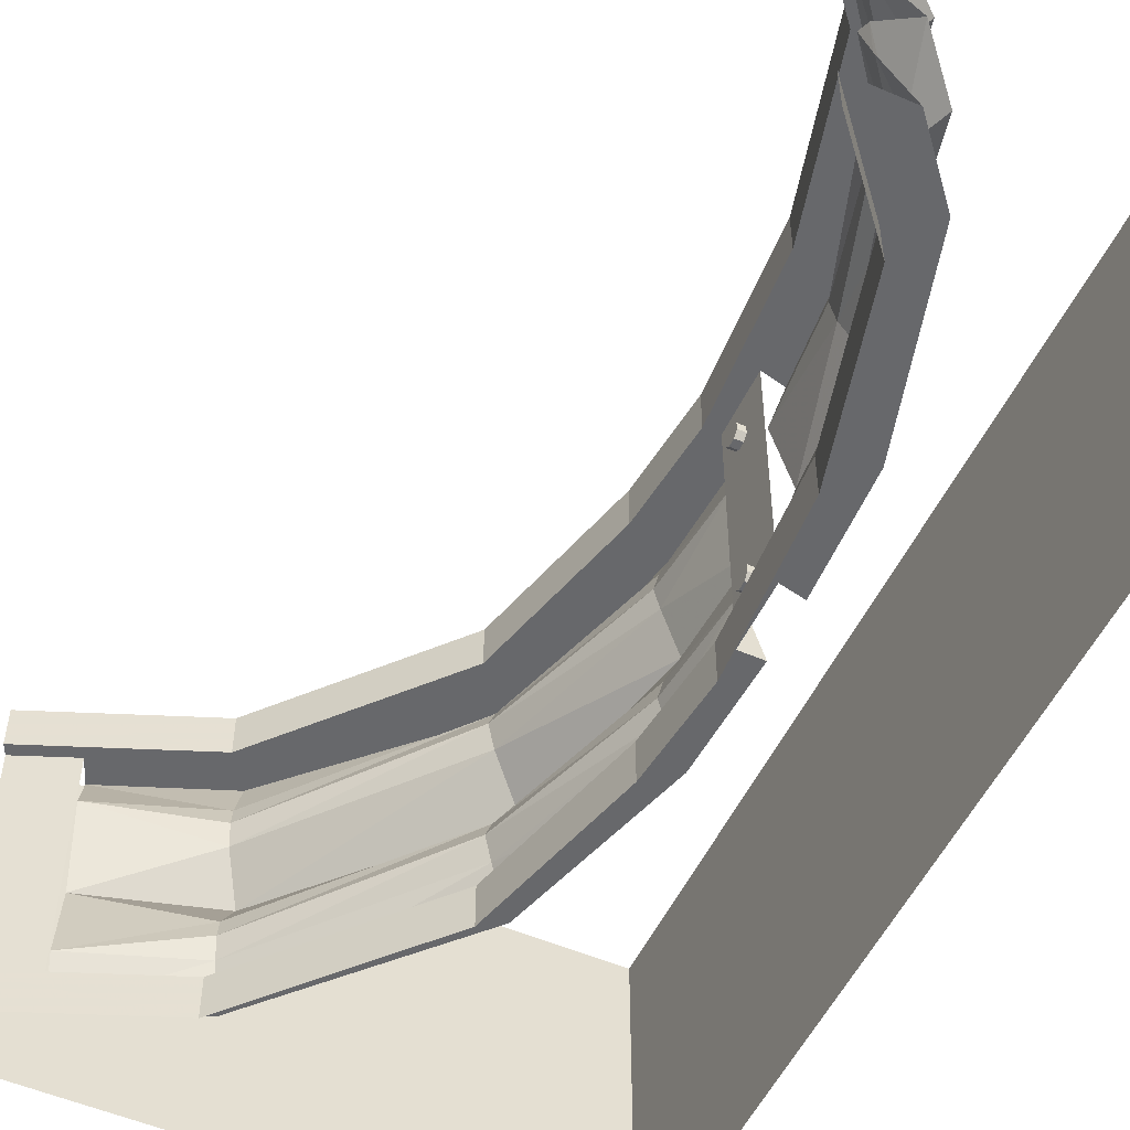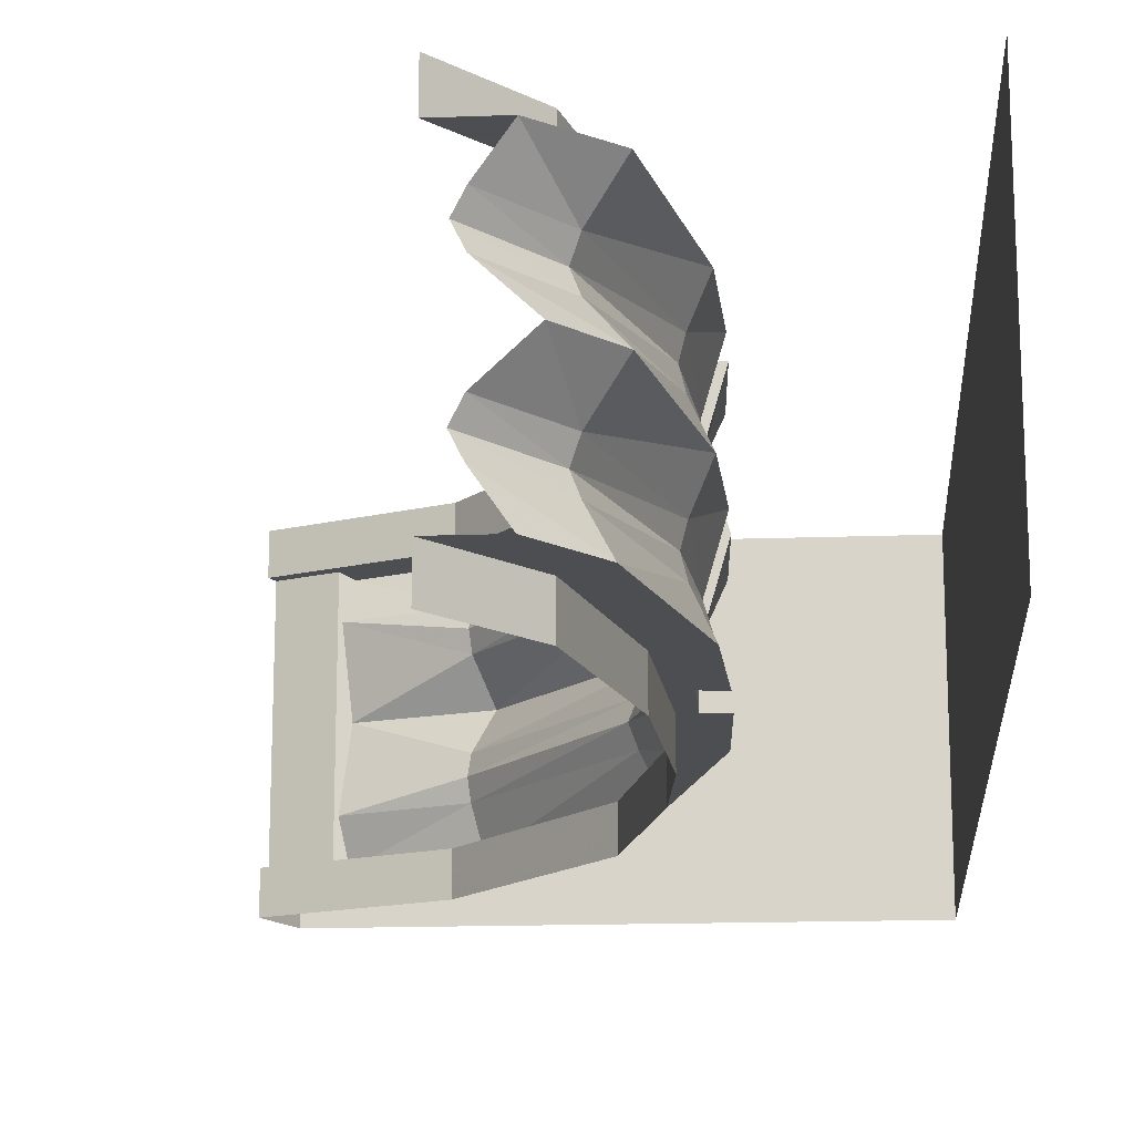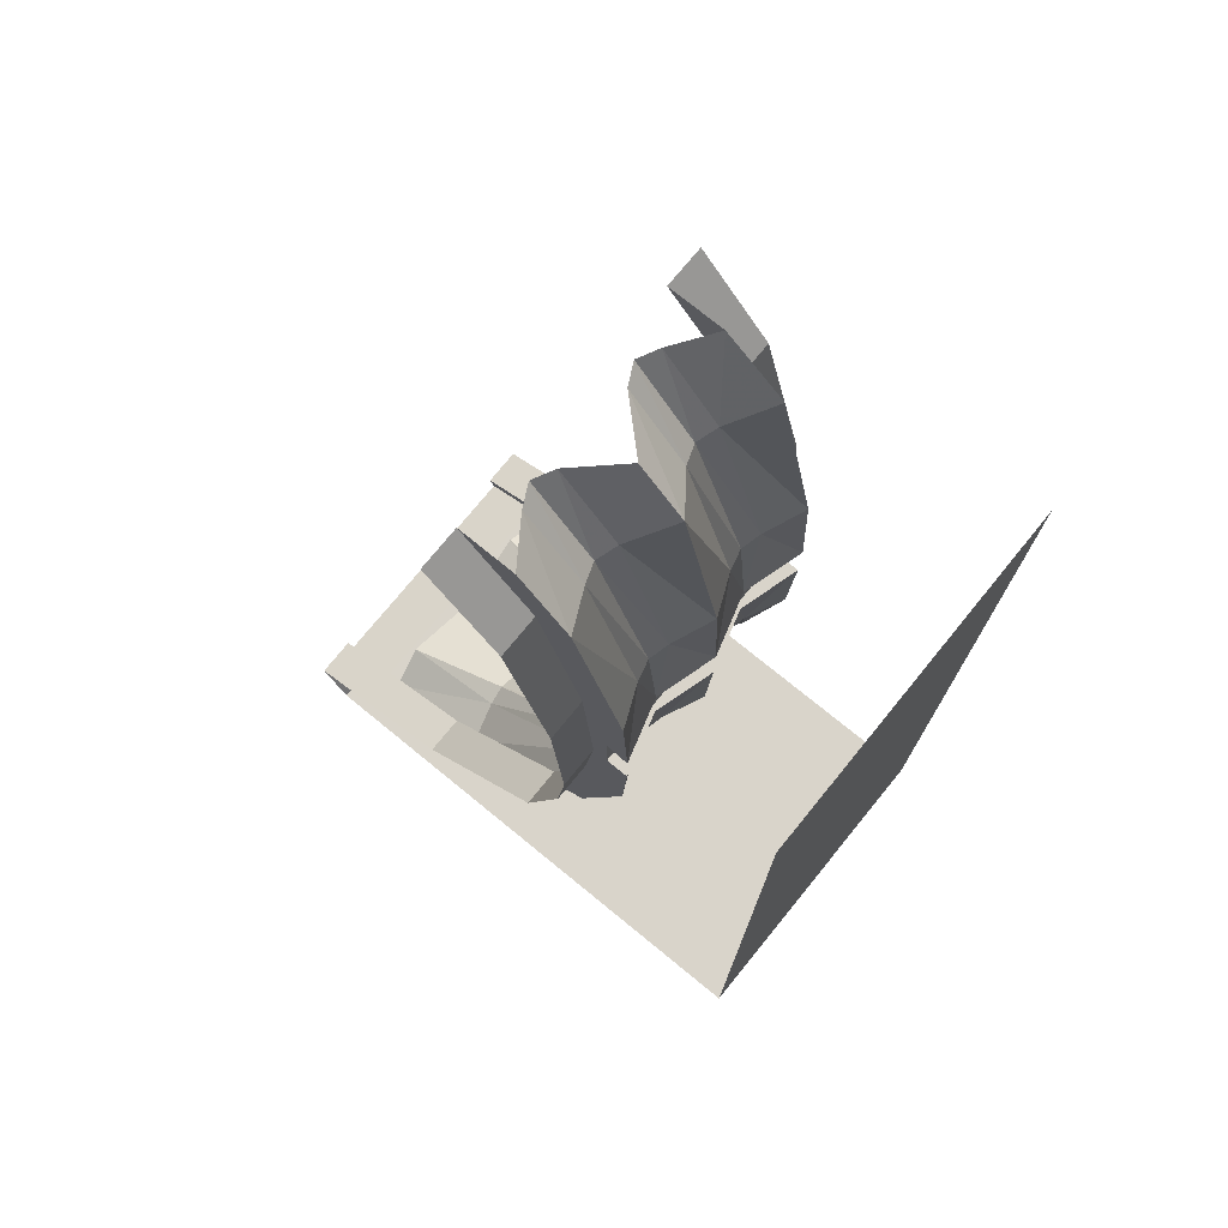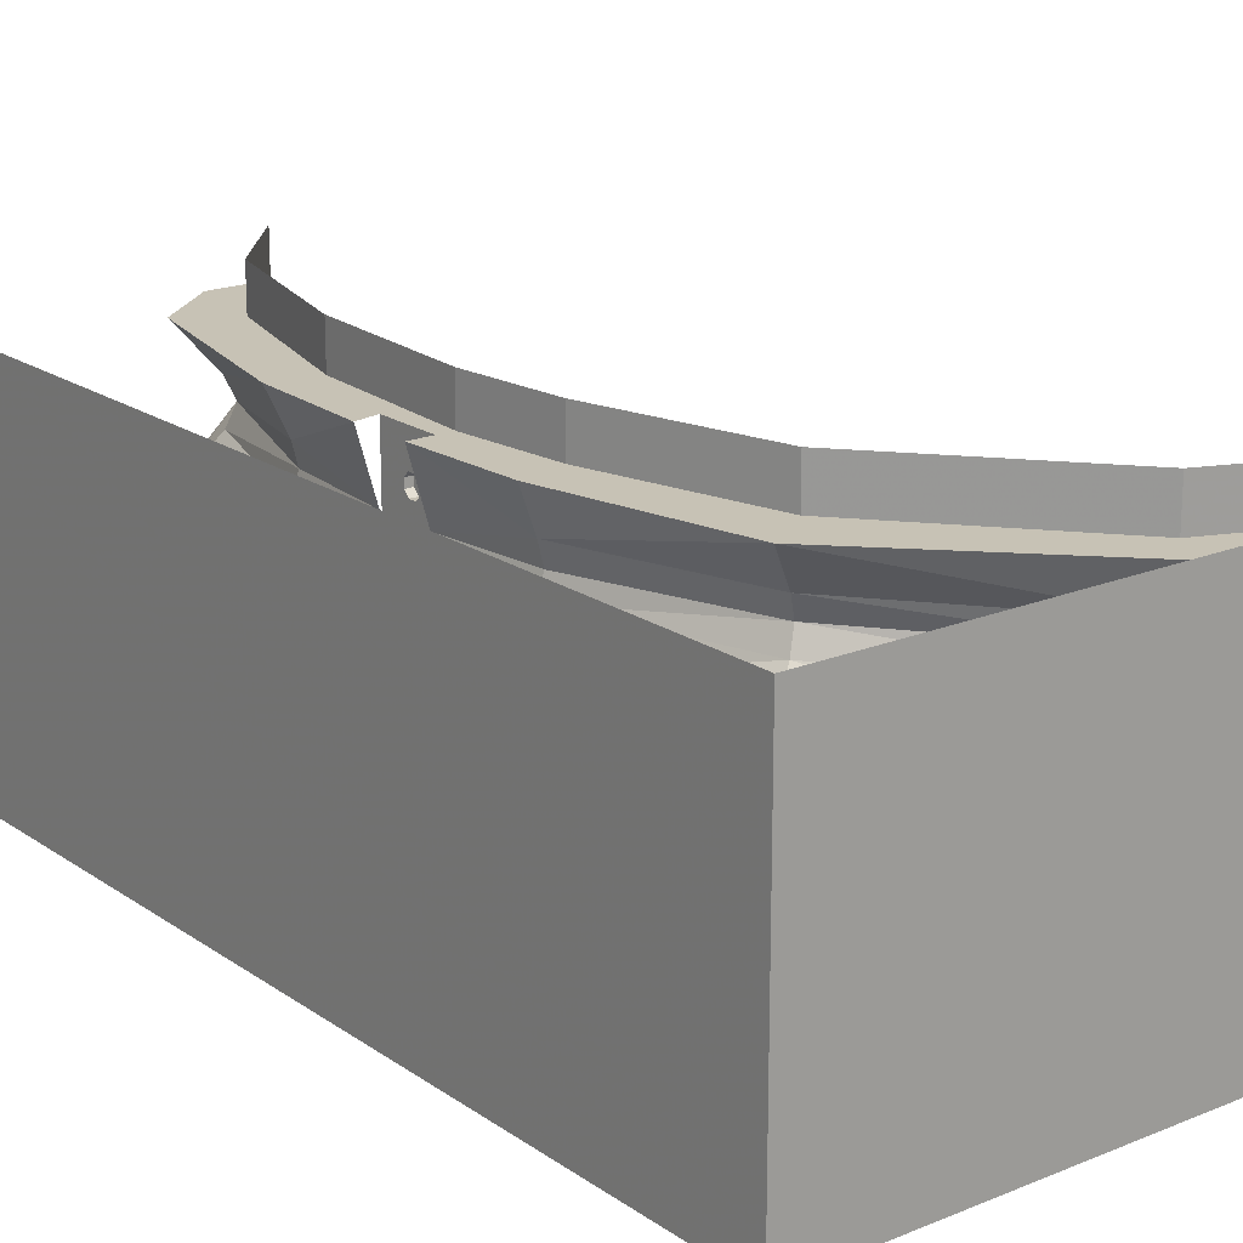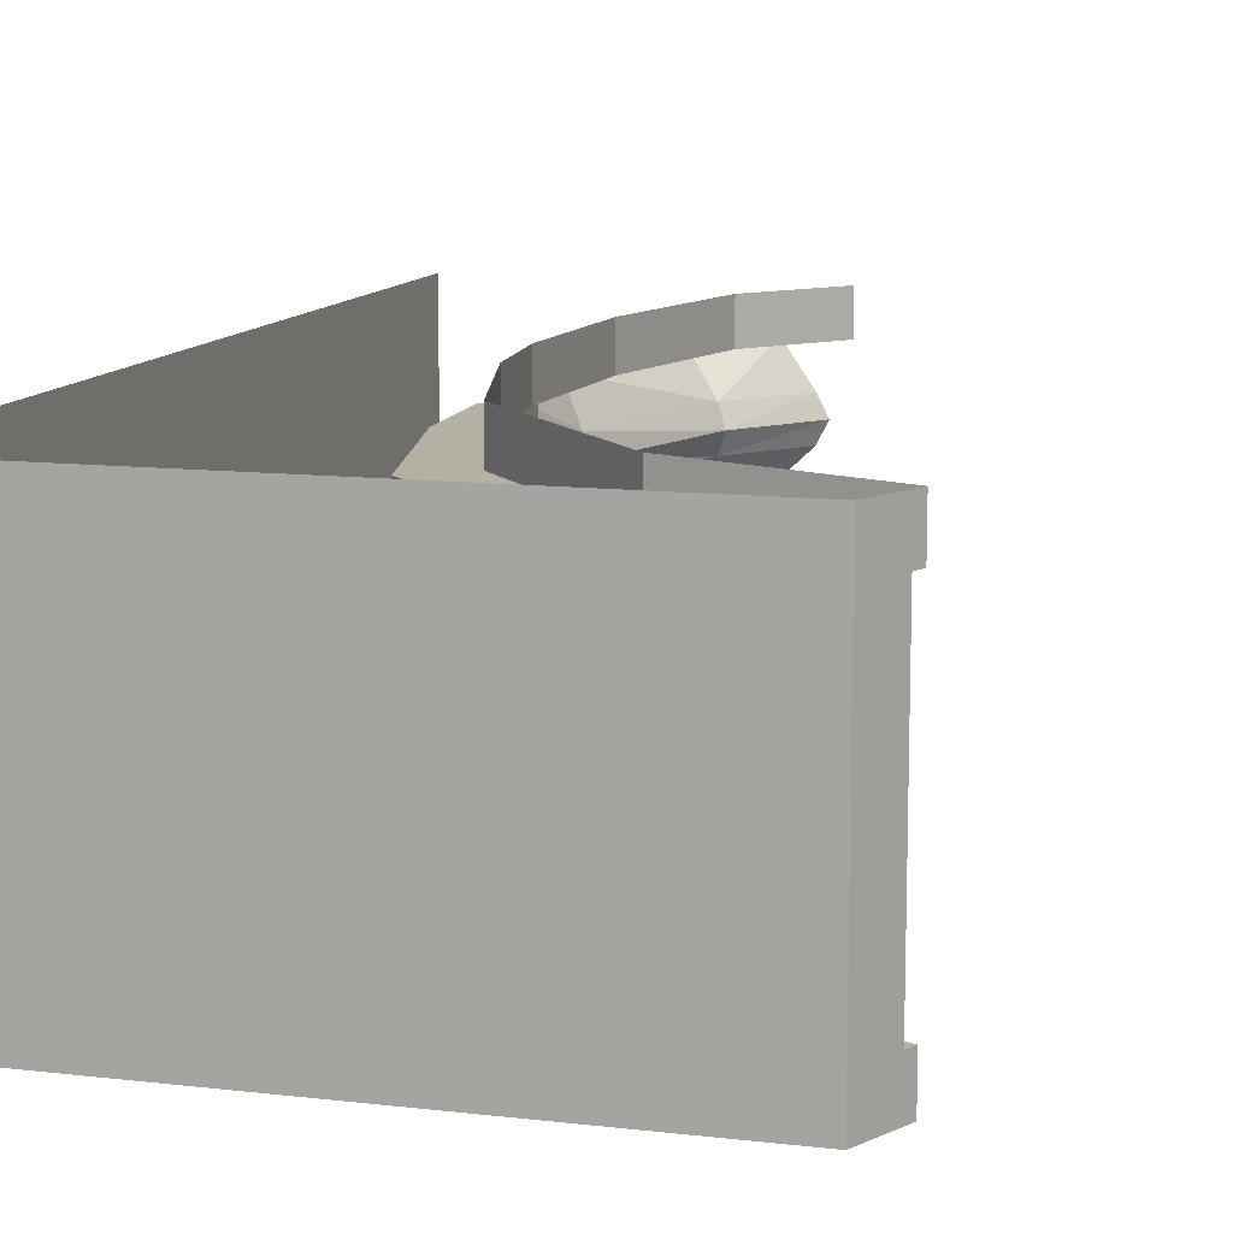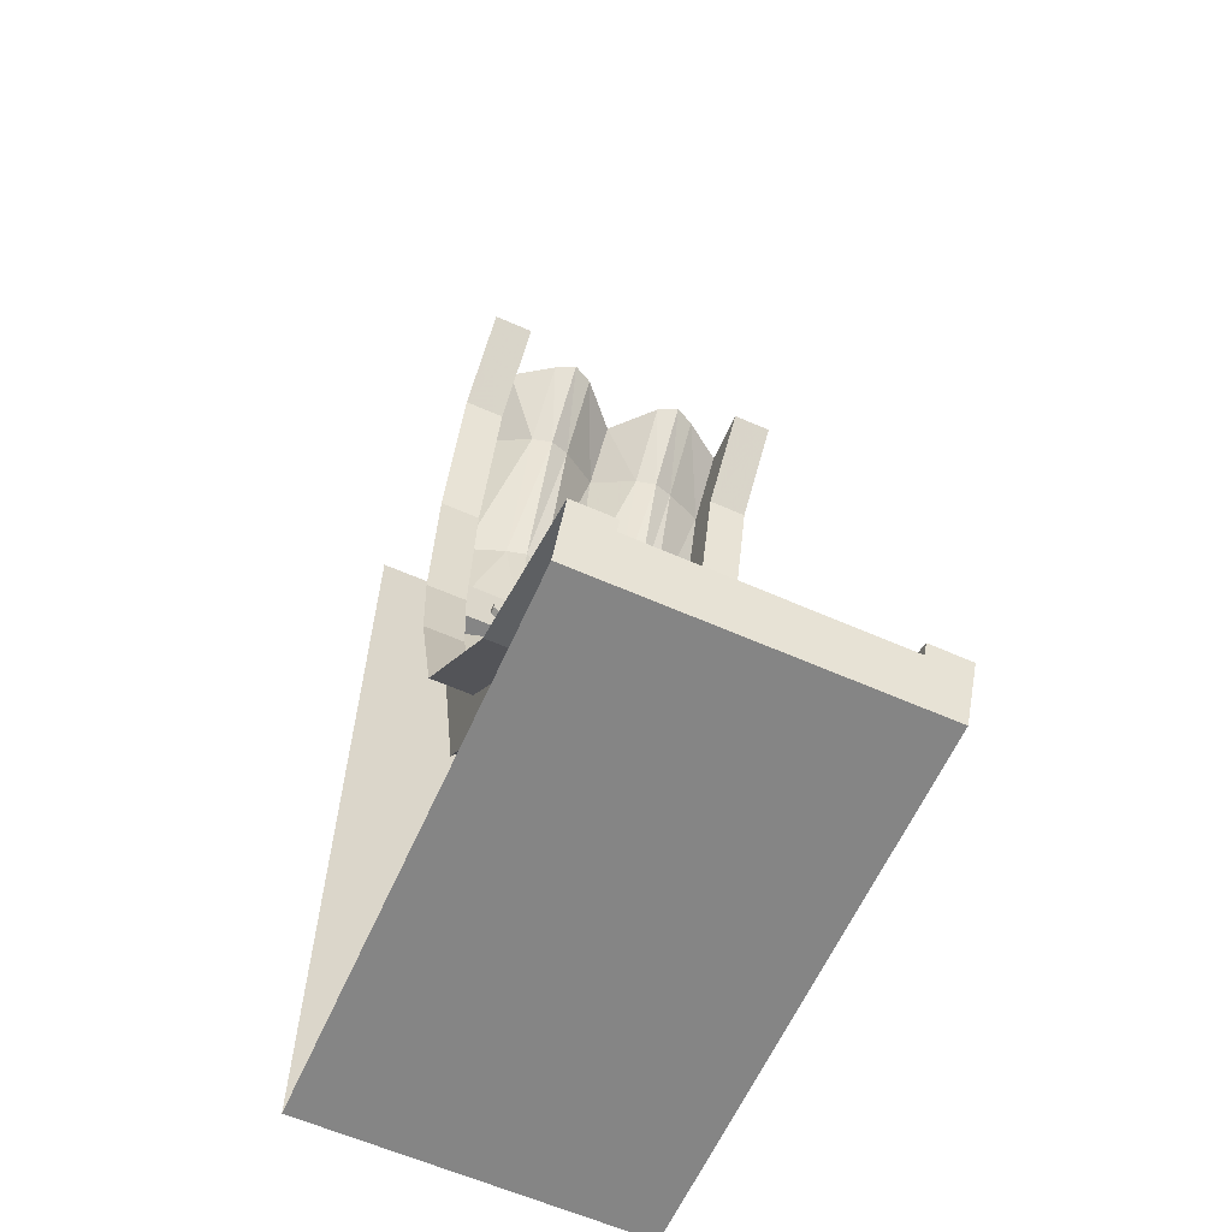
<metadata>
{"format":"obj","ext":"obj","renderer":"f3d","projection":"perspective","resolution":1024,"background":"white","views":[{"elev":-52.5,"azim":155.1,"up":"+Z"},{"elev":-16.5,"azim":-175.8,"up":"+Z"},{"elev":74.8,"azim":-140.8,"up":"+Y"},{"elev":19.0,"azim":-37.9,"up":"+Z"},{"elev":11.4,"azim":16.0,"up":"+Z"},{"elev":-61.8,"azim":65.9,"up":"+Y"}]}
</metadata>
<code>
v -0.4219 -1.062 0.1875
v -0.4219 -1.25 0.1875
v -0.4219 -1.25 0
v -0.4219 -1.062 0
v -0.4219 -1.25 -0.1875
v -0.4219 -1.062 -0.1875
v -0.4219 -1.18 -0.2188
v -0.4219 -1.156 -0.2188
v -0.4219 -1.141 -0.2344
v -0.4219 -1.062 -0.375
v -0.4219 -1.141 -0.2578
v -0.4219 -1.156 -0.2734
v -0.4219 -1.25 -0.375
v -0.375 -1.25 -0.375
v -0.3438 -0.7578 -0.375
v -0.4766 -0.7266 -0.375
v -0.4922 -1.078 -0.375
v -0.4219 -0.7422 -0.25
v -0.4375 -1.078 -0.1875
v -0.4062 -0.7422 -0.1875
v -0.4219 -0.7422 -0.125
v -0.4922 -1.078 0
v -0.4766 -0.7266 0
v -0.4219 -0.7422 0.125
v -0.4375 -1.078 0.1875
v -0.4062 -0.7422 0.1875
v -0.4219 -0.7422 0.25
v -0.4922 -1.078 0.375
v -0.4766 -0.7266 0.375
v -0.4219 -1.062 0.375
v -0.3438 -0.7578 0.375
v -0.375 -1.25 0.375
v -0.4219 -1.25 0.375
v -0.4219 -1.18 0.2812
v -0.4219 -1.156 0.2812
v -0.4219 -1.141 0.2656
v -0.4219 -1.141 0.2422
v -0.4219 -1.156 0.2266
v -0.4219 -1.18 0.2266
v -0.4219 -1.195 0.2422
v -0.4922 -1.25 0.375
v -0.4375 -1.25 0.1875
v -0.4922 -1.25 0
v -0.4375 -1.25 -0.1875
v -0.4922 -1.25 -0.375
v -0.4219 -1.195 -0.2578
v -0.4219 -1.195 -0.2344
v -0.3984 -1.18 -0.2188
v -0.3984 -1.156 -0.2188
v -0.3984 -1.141 -0.2344
v -0.3984 -1.141 -0.2578
v -0.3984 -1.156 -0.2734
v -0.4219 -1.18 -0.2734
v -0.3984 -1.195 -0.2578
v -0.3984 -1.195 -0.2344
v -0.3984 -1.18 -0.2734
v -0.3438 -0.7578 0.5
v -0.375 -1.25 0.5
v -0.3438 -1.555 0.5
v -0.3438 -1.555 0.375
v -0.4766 -1.586 0.375
v -0.4219 -1.57 0.25
v -0.4062 -1.57 0.1875
v -0.4219 -1.57 0.125
v -0.4766 -1.586 0
v -0.4219 -1.57 -0.125
v -0.4062 -1.57 -0.1875
v -0.4219 -1.57 -0.25
v -0.4766 -1.586 -0.375
v -0.3438 -1.555 -0.375
v -0.375 -1.25 -0.5
v -0.3438 -0.7578 -0.5
v -0.2109 -0.25 -0.5
v -0.2109 -0.25 -0.375
v -0.3203 -0.1797 -0.375
v -0.2578 -0.2188 -0.25
v -0.2344 -0.2344 -0.1875
v -0.2578 -0.2188 -0.125
v -0.3516 -0.1562 0
v -0.2578 -0.2188 0.125
v -0.2344 -0.2344 0.1875
v -0.2578 -0.2188 0.25
v -0.3516 -0.1562 0.375
v -0.2109 -0.25 0.375
v -0.2109 -0.25 0.5
v 0.007812 0 0.375
v 0.007812 0 0.5
v -0.3984 -1.141 0.2656
v -0.3984 -1.195 0.2656
v -0.3984 -1.195 0.2422
v -0.3984 -1.141 0.2422
v -0.3984 -1.156 0.2812
v -0.3984 -1.18 0.2812
v -0.4219 -1.195 0.2656
v -0.3984 -1.18 0.2266
v -0.3984 -1.156 0.2266
v -0.1641 0 0.375
v -0.07812 0 0.25
v -0.04688 0 0.1875
v -0.07812 0 0.125
v -0.2109 0 0
v -0.07812 0 -0.125
v -0.04688 0 -0.1875
v -0.07812 0 -0.25
v -0.1641 0 -0.375
v 0.007812 0 -0.375
v 0.007812 0 -0.5
v 0.6406 -2.922 -0.5
v 0.7031 -2.797 -0.375
v 0.7031 -2.797 0.375
v 0.6406 -2.922 0.5
v -1 -2.922 0.5
v -1 -2.922 -0.5
v -1 0 0.5
v -1 0 -0.5
v -0.2109 -2.062 0.5
v -0.2109 -2.062 0.375
v -0.3516 -2.156 0.375
v -0.2578 -2.094 0.25
v -0.2344 -2.078 0.1875
v -0.2578 -2.094 0.125
v -0.3516 -2.156 0
v -0.2578 -2.094 -0.125
v -0.2344 -2.078 -0.1875
v -0.2578 -2.094 -0.25
v -0.3203 -2.133 -0.375
v -0.2109 -2.062 -0.375
v -0.3438 -1.555 -0.5
v 0.2188 -2.562 0.5
v 0.2188 -2.562 0.375
v 0.1484 -2.664 0.375
v 0.1797 -2.625 0.25
v 0.1875 -2.609 0.1875
v 0.1797 -2.625 0.125
v 0.125 -2.695 0
v 0.1797 -2.625 -0.125
v 0.1875 -2.609 -0.1875
v 0.1797 -2.625 -0.25
v 0.1484 -2.664 -0.375
v 0.2188 -2.562 -0.375
v -0.2109 -2.062 -0.5
v 0.7188 -2.766 0.5
v 0.7188 -2.766 0.375
v 0.5312 -2.727 0.375
v 0.5 -2.805 0.375
v 0.5234 -2.75 0.25
v 0.5 -2.805 0
v 0.5234 -2.75 -0.25
v 0.5 -2.805 -0.375
v 0.5312 -2.727 -0.375
v 0.7188 -2.766 -0.375
v 0.2188 -2.562 -0.5
v 0.7188 -2.766 -0.5
v 0.7031 -2.797 -0.5
v 0.7031 -2.797 0.5
f 1 2 3
f 1 3 4
f 4 3 5
f 4 5 6
f 6 5 7
f 6 7 8
f 6 8 9
f 6 9 10
f 10 9 11
f 10 11 12
f 10 12 13
f 30 33 34
f 30 34 35
f 30 35 36
f 30 36 1
f 1 36 37
f 1 37 38
f 1 38 2
f 2 38 39
f 2 39 40
f 2 40 33
f 5 13 46
f 5 46 47
f 5 47 7
f 12 53 13
f 13 53 46
f 94 34 33
f 94 33 40
f 109 150 110
f 110 150 144
f 10 13 14
f 10 14 15
f 10 15 16
f 10 16 17
f 28 29 30
f 30 29 31
f 30 31 32
f 30 32 33
f 32 60 33
f 33 60 61
f 33 61 41
f 45 69 13
f 13 69 70
f 13 70 14
f 15 74 75
f 15 75 16
f 29 83 84
f 29 84 31
f 86 84 83
f 86 83 97
f 105 75 74
f 105 74 106
f 108 109 110
f 108 110 111
f 108 111 112
f 108 112 113
f 60 117 118
f 60 118 61
f 69 126 127
f 69 127 70
f 117 130 131
f 117 131 118
f 126 139 140
f 126 140 127
f 130 143 144
f 130 144 131
f 131 144 145
f 139 149 150
f 139 150 140
f 140 150 151
f 153 151 109
f 153 109 154
f 154 109 108
f 109 151 150
f 110 144 143
f 110 143 155
f 110 155 111
f 143 142 155
f 17 16 18
f 17 18 19
f 19 21 22
f 22 21 23
f 22 23 24
f 22 24 25
f 25 27 28
f 28 27 29
f 41 61 62
f 41 62 42
f 42 64 43
f 43 64 65
f 43 65 66
f 43 66 44
f 44 68 45
f 45 68 69
f 97 83 82
f 97 82 98
f 100 80 79
f 100 79 101
f 101 79 78
f 101 78 102
f 104 76 75
f 104 75 105
f 118 131 132
f 118 132 119
f 121 134 135
f 121 135 122
f 122 135 136
f 122 136 123
f 125 138 139
f 125 139 126
f 132 146 133
f 133 146 134
f 136 148 137
f 137 148 138
f 19 18 20
f 19 20 21
f 25 24 26
f 25 26 27
f 42 62 63
f 42 63 64
f 44 66 67
f 44 67 68
f 16 75 18
f 18 75 76
f 21 78 23
f 23 78 79
f 23 79 24
f 24 79 80
f 27 82 29
f 29 82 83
f 98 82 81
f 98 81 99
f 99 81 80
f 99 80 100
f 102 78 77
f 102 77 103
f 103 77 76
f 103 76 104
f 61 118 62
f 62 118 119
f 64 121 65
f 65 121 122
f 65 122 66
f 66 122 123
f 68 125 69
f 69 125 126
f 119 132 133
f 119 133 120
f 120 133 134
f 120 134 121
f 123 136 137
f 123 137 124
f 124 137 138
f 124 138 125
f 2 33 41
f 2 41 42
f 2 42 43
f 2 43 3
f 3 43 44
f 3 44 5
f 5 44 45
f 5 45 13
f 7 47 48
f 7 48 8
f 8 48 49
f 8 49 50
f 8 50 9
f 9 50 11
f 11 50 51
f 11 51 52
f 11 52 12
f 12 52 53
f 46 53 54
f 46 54 47
f 47 54 55
f 47 55 48
f 52 56 53
f 53 56 54
f 88 91 37
f 88 37 36
f 88 36 35
f 88 35 92
f 89 93 94
f 89 94 90
f 90 94 40
f 90 40 39
f 90 39 95
f 91 96 37
f 37 96 38
f 38 96 39
f 39 96 95
f 93 92 35
f 93 35 34
f 93 34 94
f 48 55 49
f 49 55 50
f 50 55 54
f 50 54 51
f 51 54 56
f 51 56 52
f 88 89 90
f 88 90 91
f 88 92 89
f 89 92 93
f 90 95 91
f 91 95 96
f 31 57 58
f 31 58 32
f 32 58 59
f 32 59 60
f 14 70 71
f 14 71 72
f 14 72 15
f 15 72 73
f 15 73 74
f 31 84 57
f 57 84 85
f 85 84 86
f 85 86 87
f 106 74 107
f 107 74 73
f 60 59 116
f 60 116 117
f 70 127 128
f 70 128 71
f 117 116 129
f 117 129 130
f 127 140 141
f 127 141 128
f 130 129 142
f 130 142 143
f 140 151 152
f 140 152 141
f 152 151 153
f 18 76 20
f 20 76 77
f 20 77 21
f 21 77 78
f 24 80 26
f 26 80 81
f 26 81 27
f 27 81 82
f 62 119 63
f 63 119 120
f 63 120 64
f 64 120 121
f 66 123 67
f 67 123 124
f 67 124 68
f 68 124 125
f 113 112 114
f 113 114 115
f 131 145 132
f 132 145 146
f 134 146 147
f 134 147 135
f 135 147 136
f 136 147 148
f 138 148 149
f 138 149 139

</code>
